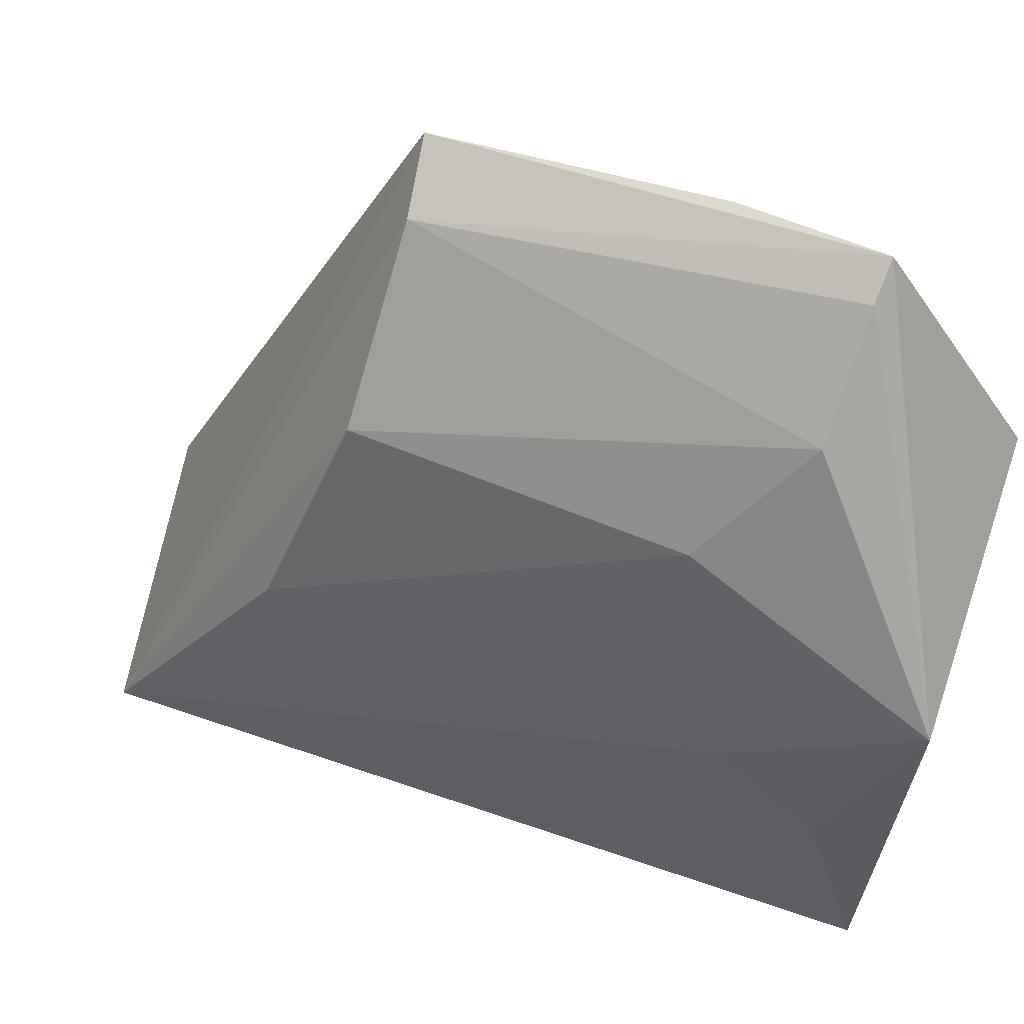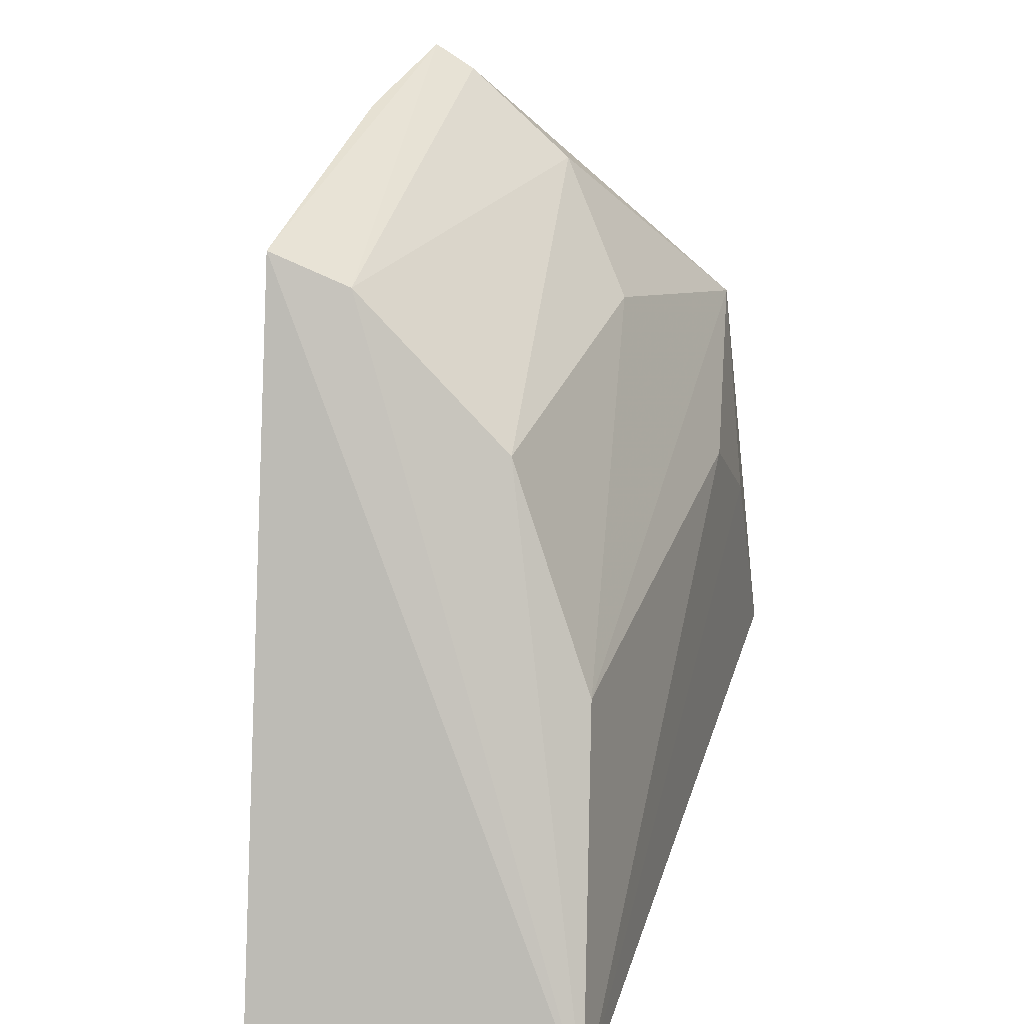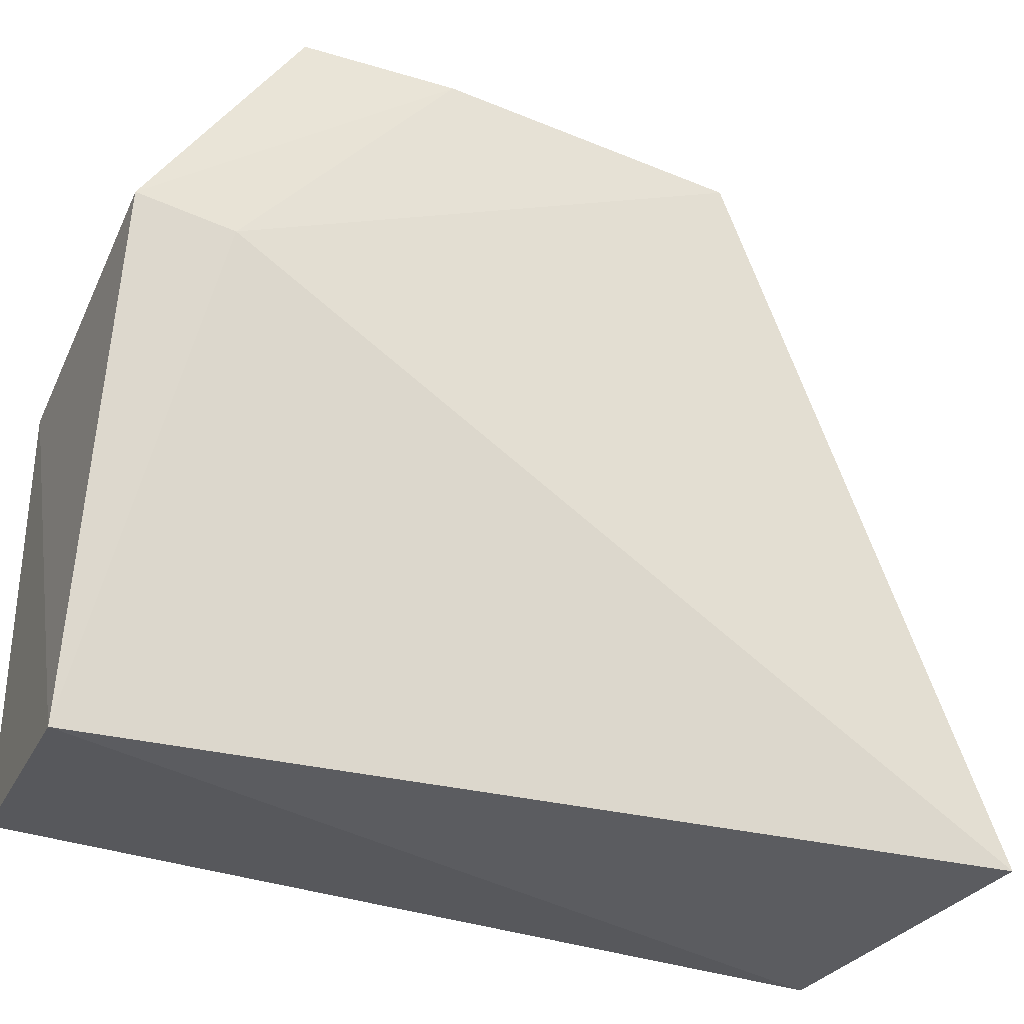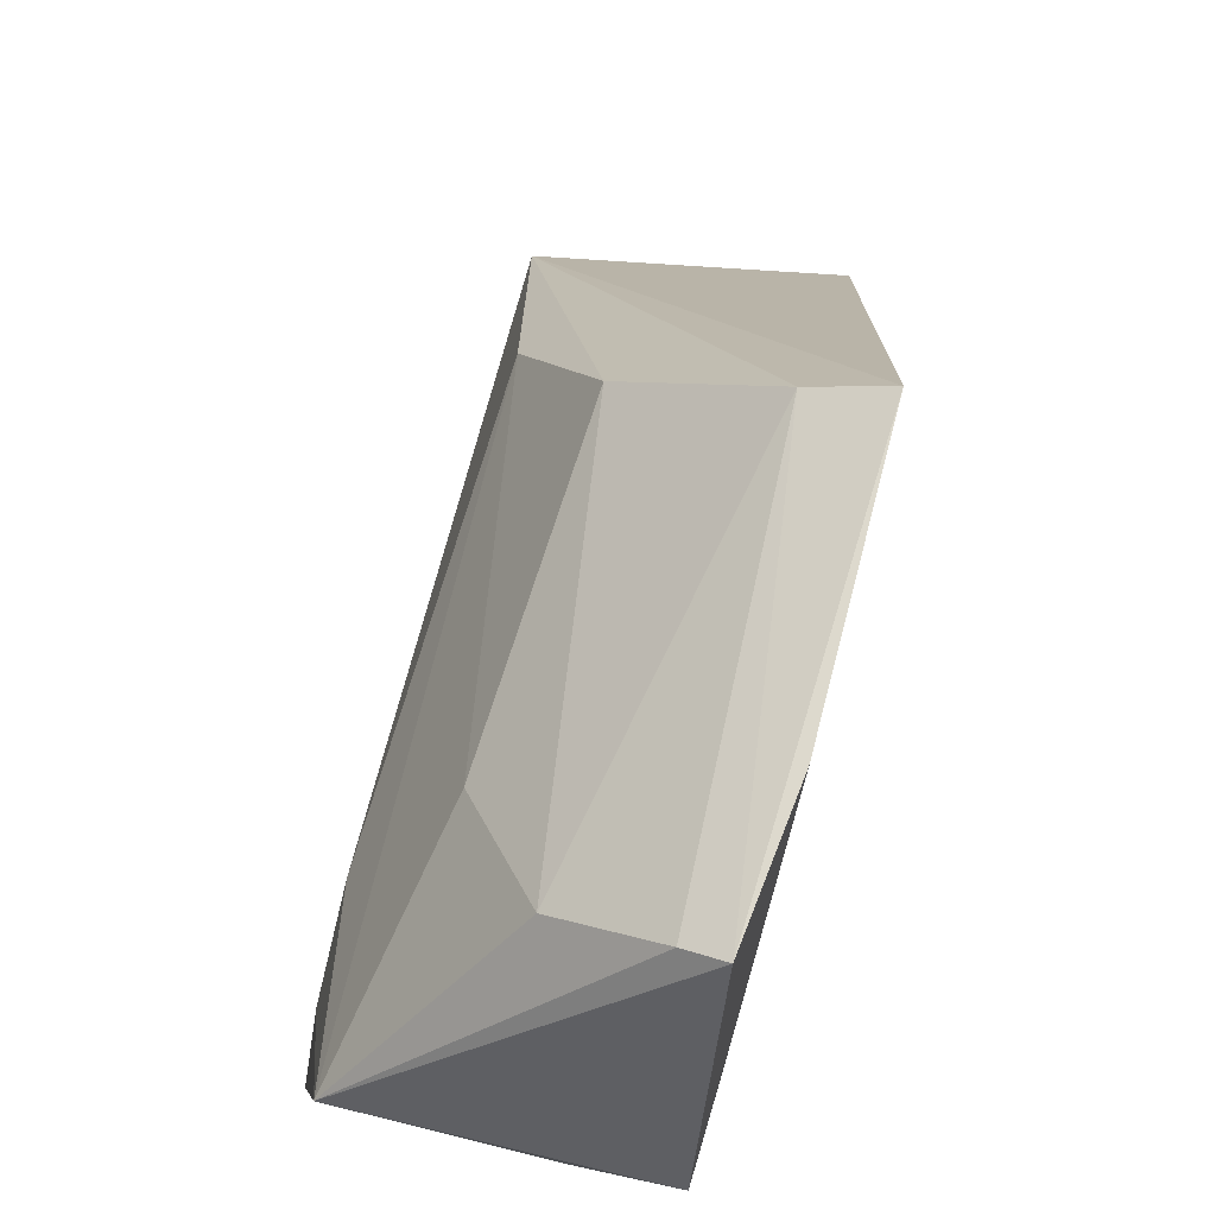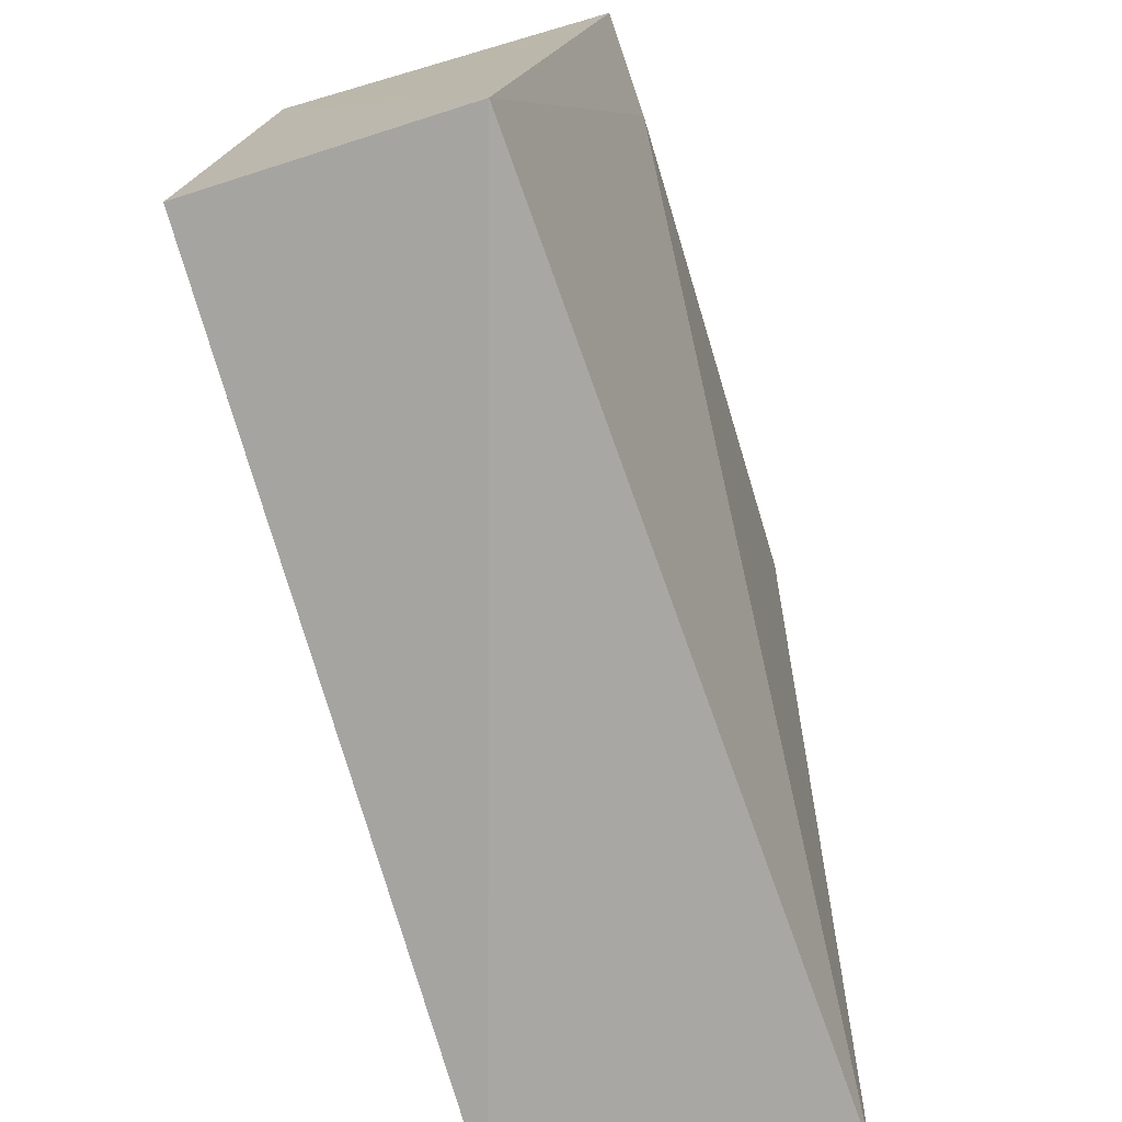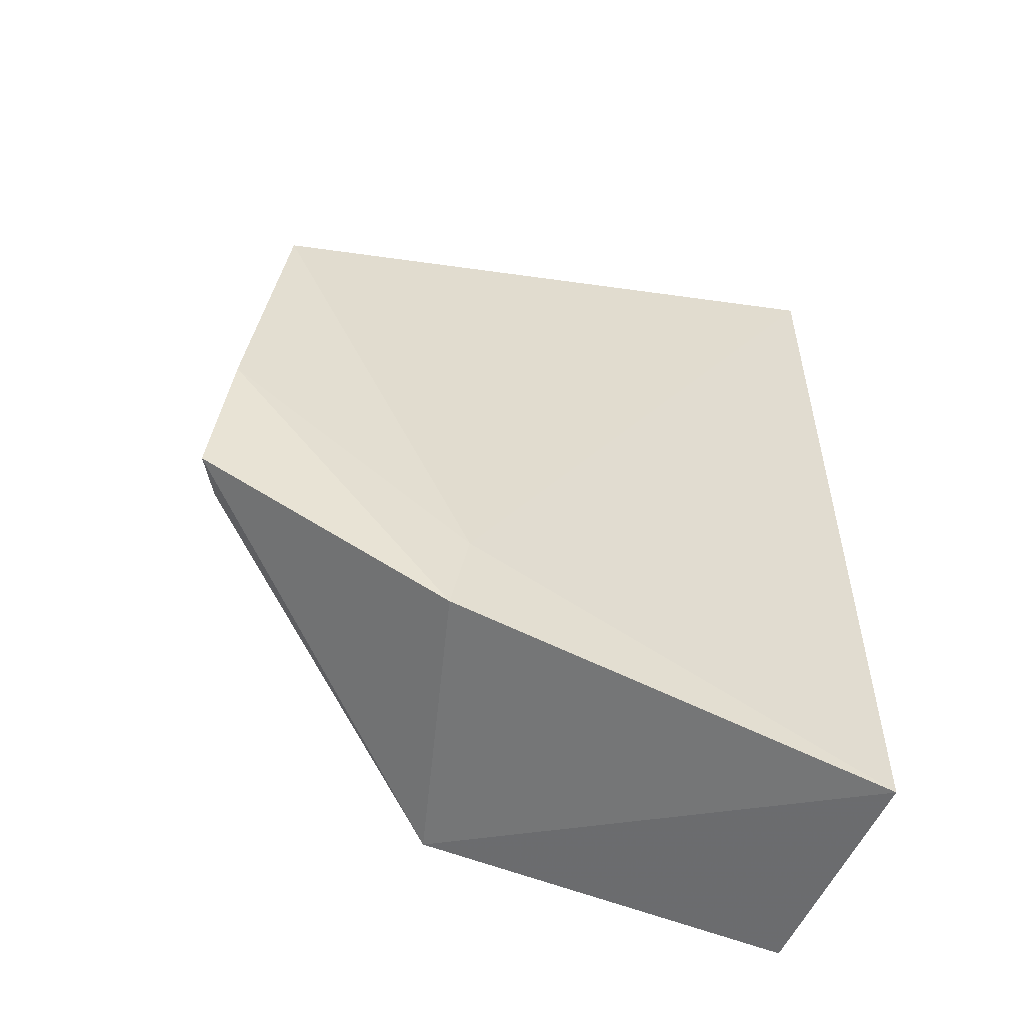
<metadata>
{"format":"obj","ext":"obj","renderer":"f3d","projection":"perspective","resolution":1024,"background":"white","views":[{"elev":62.3,"azim":112.6,"up":"+Y"},{"elev":28.9,"azim":18.4,"up":"+Y"},{"elev":-33.1,"azim":-110.7,"up":"+Y"},{"elev":78.7,"azim":-163.0,"up":"+Y"},{"elev":-74.4,"azim":-160.9,"up":"+Y"},{"elev":-53.0,"azim":-107.4,"up":"+Z"}]}
</metadata>
<code>
v 0.02247 0.07373 0.1604
v 0.04834 0.07274 0.1546
v 0.01664 0.1312 0.1353
v 0.01492 0.1146 0.08471
v 0.02328 0.07262 0.08414
v 0.04025 0.1095 0.08305
v 0.01492 0.113 0.09274
v 0.03575 0.1163 0.1342
v 0.01672 0.1357 0.0977
v 0.04484 0.07473 0.08375
v 0.01569 0.1343 0.1104
v 0.02296 0.1285 0.1341
v 0.04391 0.09882 0.1391
v 0.02891 0.1267 0.09788
v 0.0438 0.1003 0.09842
v 0.03633 0.1174 0.1051
v 0.02011 0.1339 0.09779
v 0.04395 0.09213 0.08936
f 1 2 3
f 5 2 1
f 6 5 4
f 7 1 3
f 7 5 1
f 7 4 5
f 9 6 4
f 10 2 5
f 10 5 6
f 11 7 3
f 11 4 7
f 11 9 4
f 11 3 9
f 12 3 2
f 12 2 8
f 12 9 3
f 13 8 2
f 14 12 8
f 15 13 2
f 15 6 13
f 16 13 6
f 16 8 13
f 16 14 8
f 16 6 14
f 17 14 6
f 17 6 9
f 17 9 12
f 17 12 14
f 18 10 6
f 18 6 15
f 18 15 2
f 18 2 10

</code>
